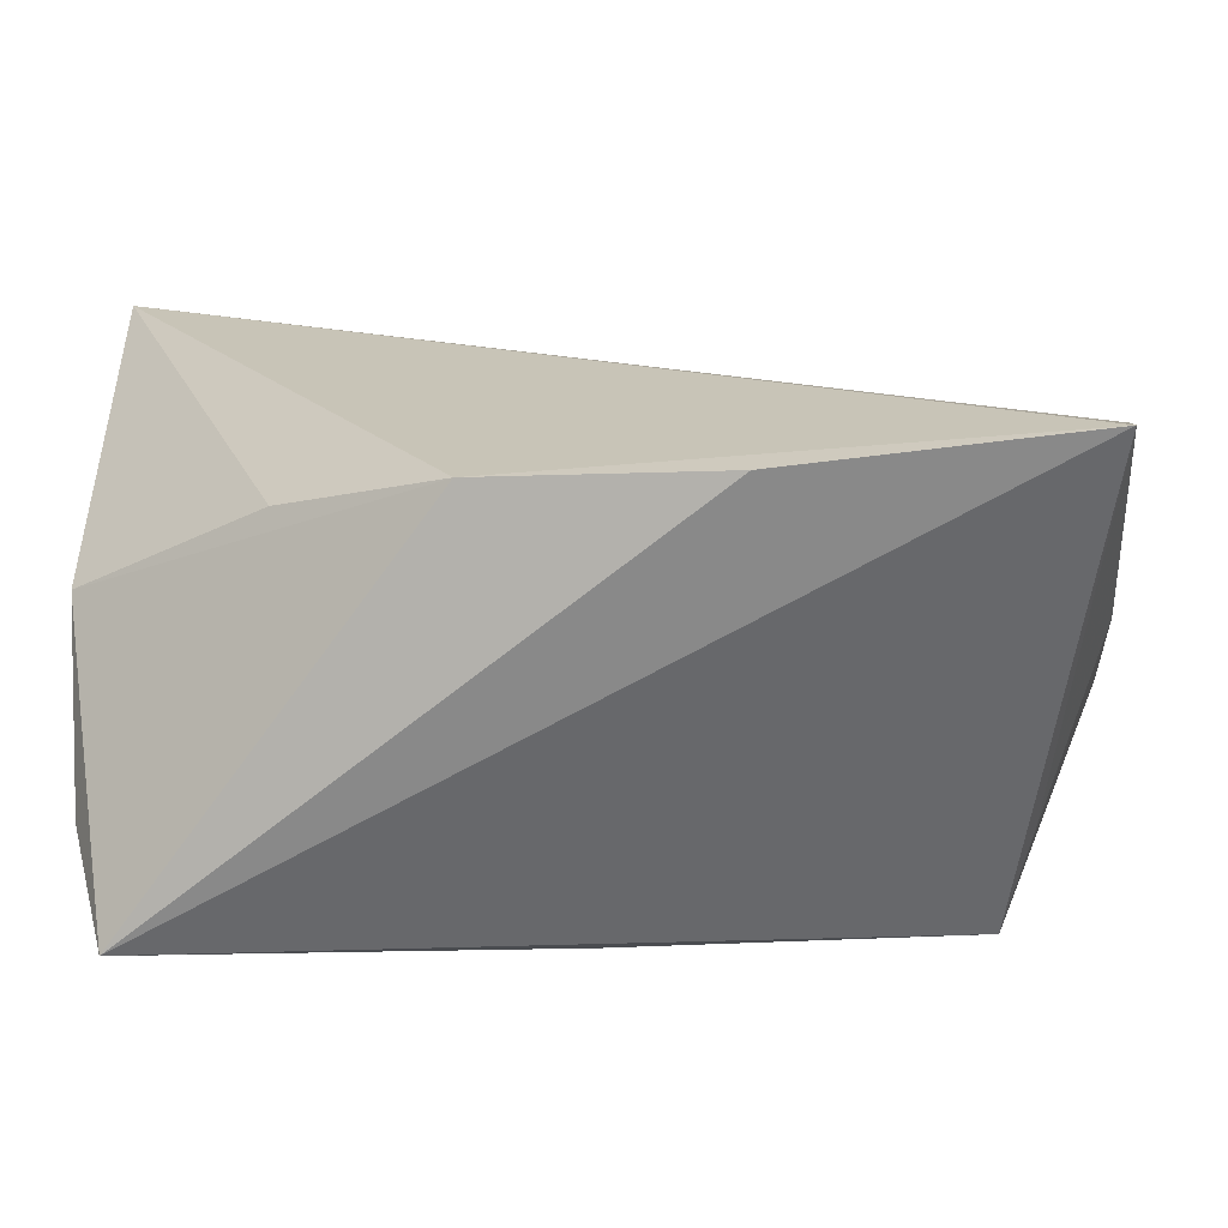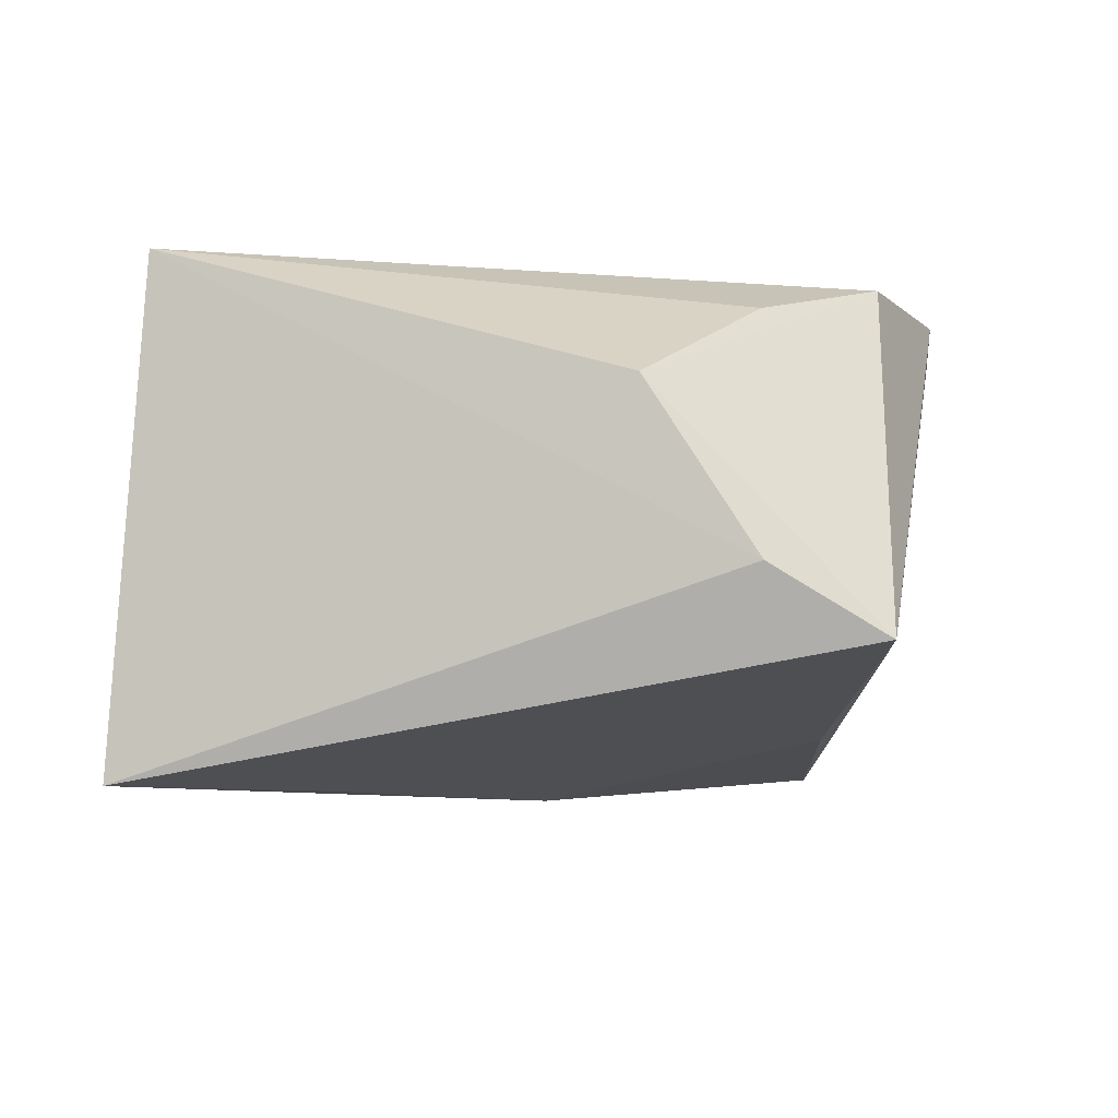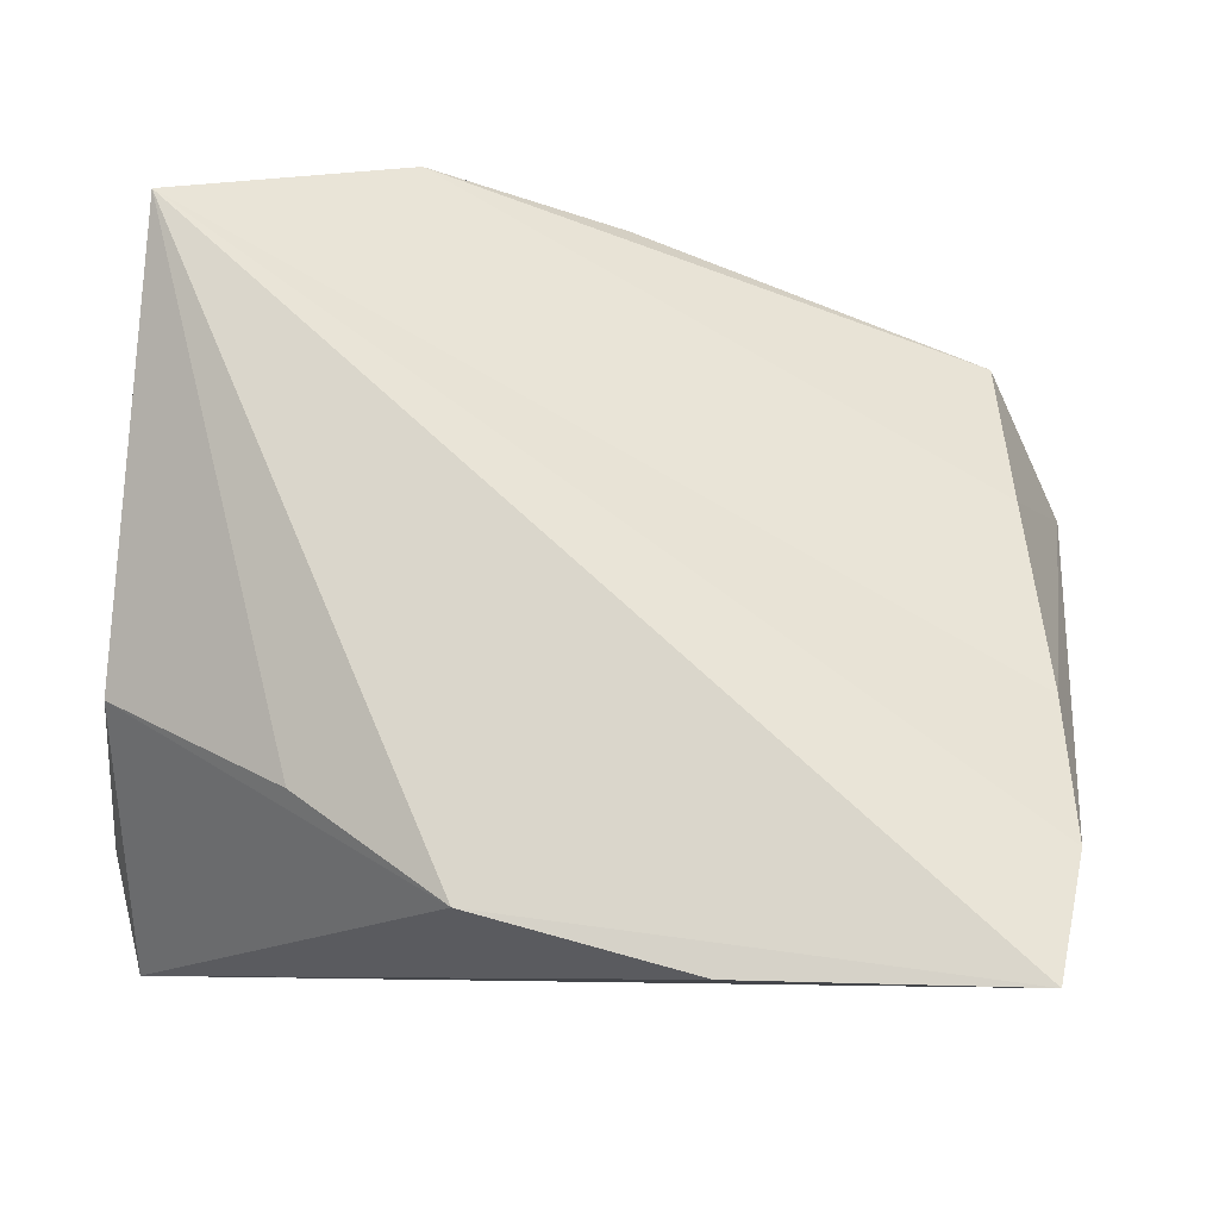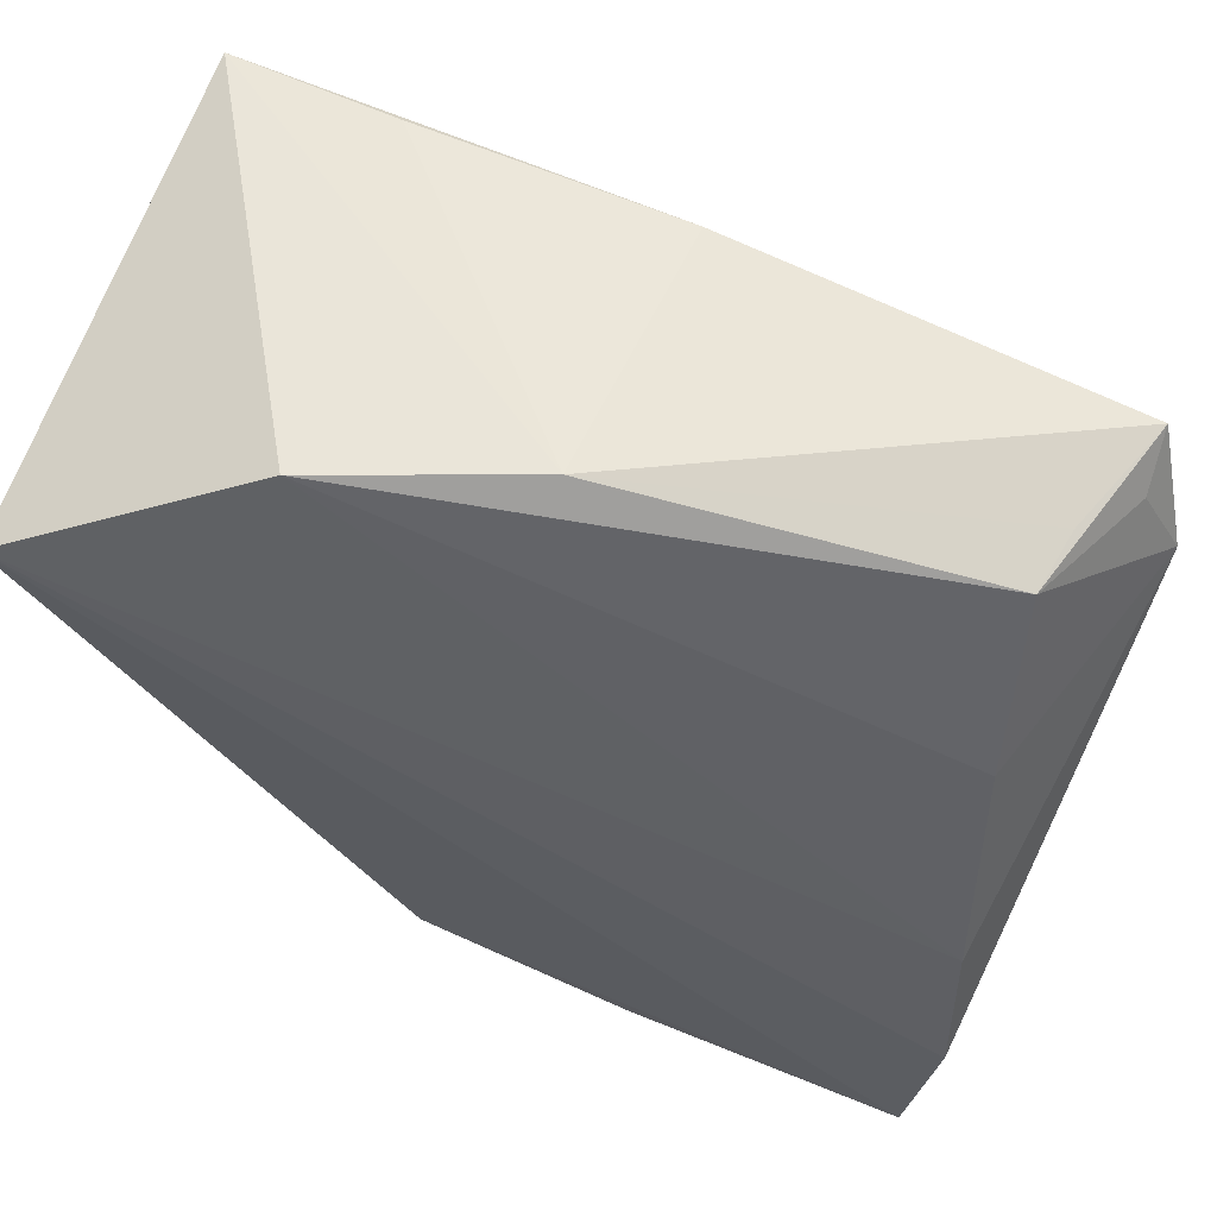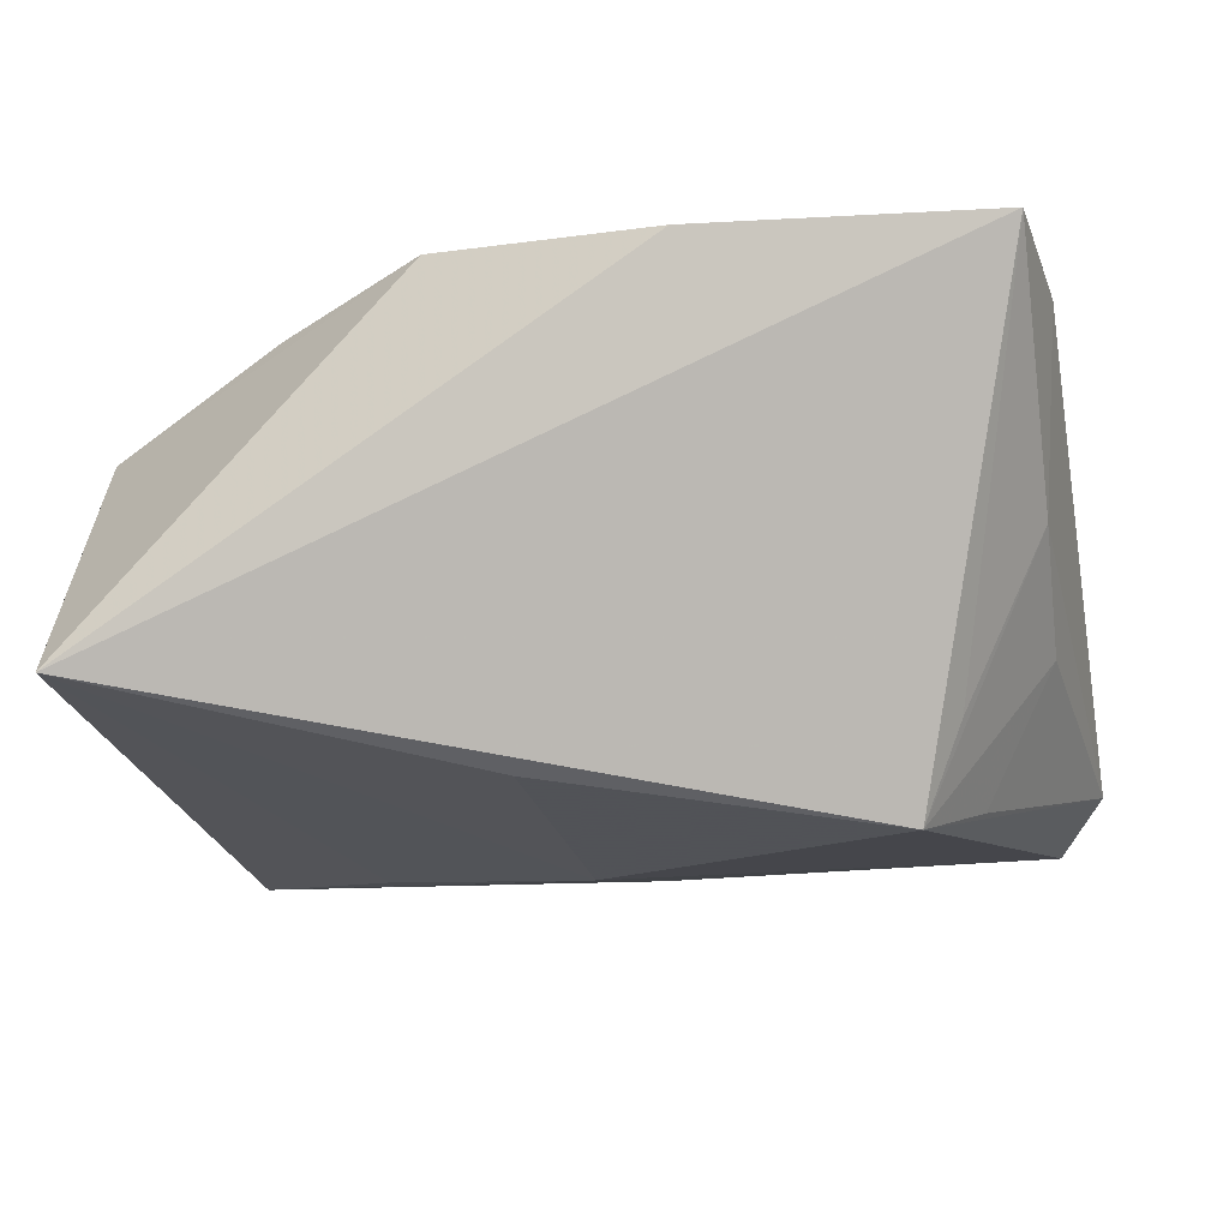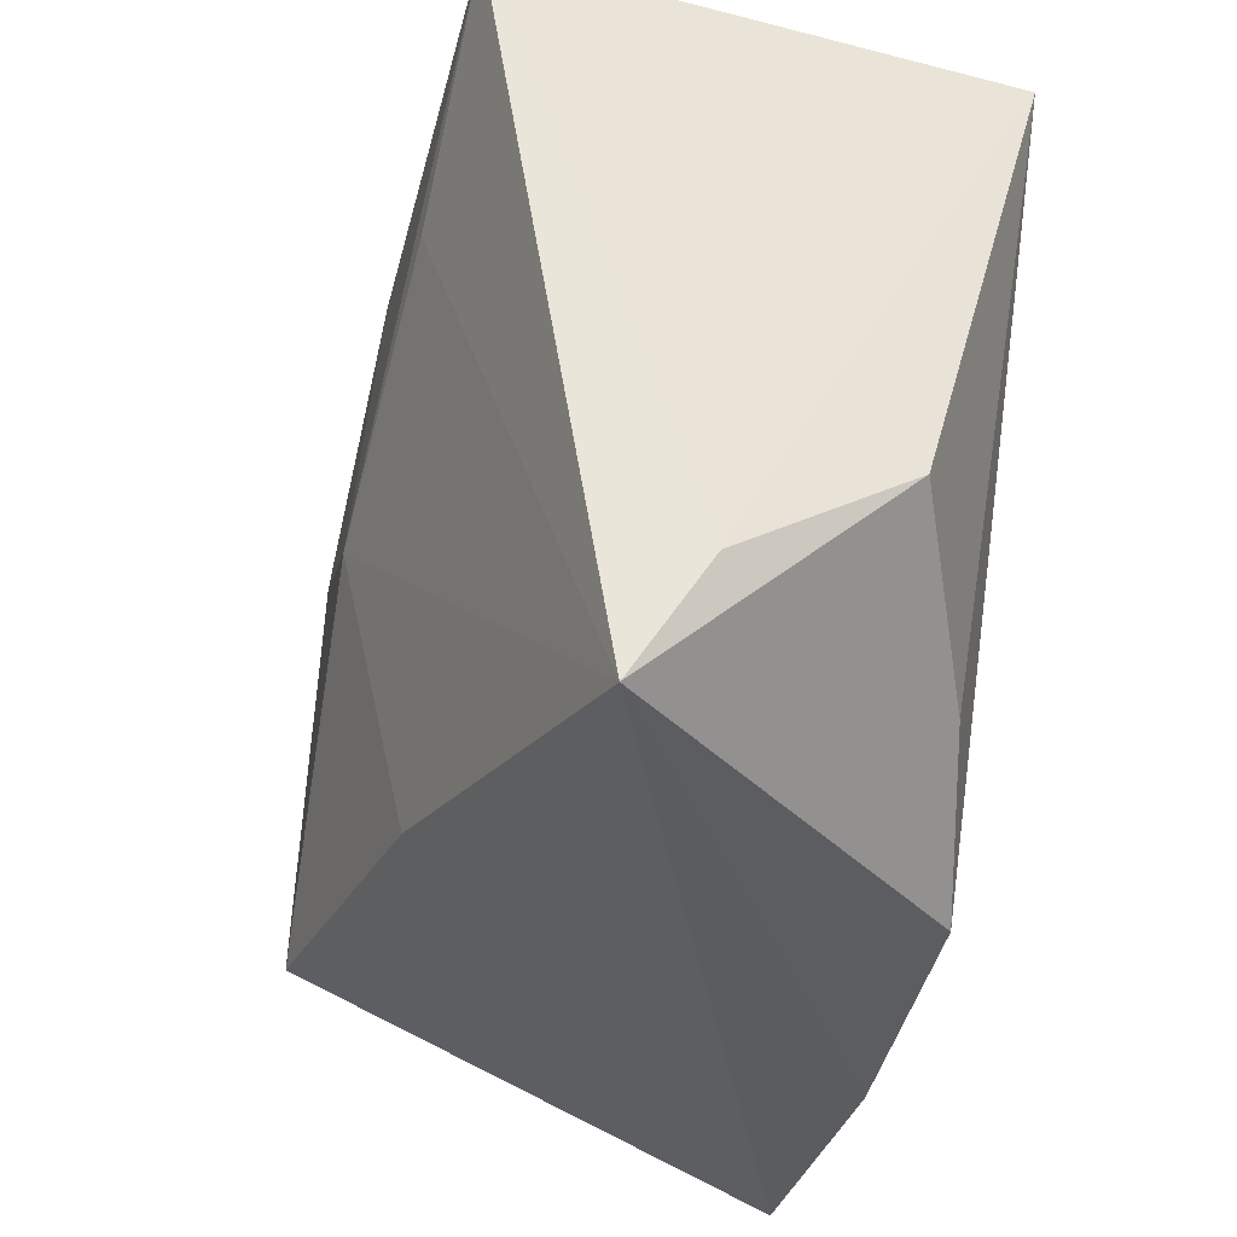
<metadata>
{"format":"obj","ext":"obj","renderer":"f3d","projection":"perspective","resolution":1024,"background":"white","views":[{"elev":-68.9,"azim":5.2,"up":"+Y"},{"elev":-4.3,"azim":-77.7,"up":"+Z"},{"elev":73.8,"azim":5.7,"up":"+Z"},{"elev":68.0,"azim":22.5,"up":"+Y"},{"elev":-10.8,"azim":11.6,"up":"+Z"},{"elev":-37.2,"azim":-104.2,"up":"+Y"}]}
</metadata>
<code>
v -0.02436 0.01756 -0.02464
v -0.04289 -0.02769 -0.003841
v 0.00138 0.001838 -0.02618
v -0.02571 0.03421 -0.02316
v -0.04274 0.02999 0.02637
v 0.03916 -0.02182 -0.01464
v -0.04253 -0.01659 0.01326
v -0.03999 -0.03892 -0.01081
v 0.05026 0.02031 -0.01711
v 0.04263 0.01393 0.006698
v 0.04627 -0.03671 0.02637
v 0.002466 0.03369 -0.02359
v 0.04551 0.03158 -0.02213
v 0.04036 0.03154 -0.003077
v -0.02307 -0.02507 0.02209
v 0.04812 -0.02331 0.02224
v 0.04023 -0.009649 -0.02171
v 0.04609 -0.008113 0.01691
v 0.04134 0.03179 -0.009769
v 0.0003422 -0.028 -0.01957
v 0.001604 0.03967 0.005246
v 0.01639 -0.03892 0.02617
v -0.04336 0.03359 -0.02381
v -0.006772 -0.03497 0.02637
v 0.04603 0.02834 -0.01647
v 0.04688 -0.007042 -0.007363
v 0.0355 -0.02221 -0.02446
v 0.04689 -0.01819 0.003212
v -0.01923 0.04046 0.01432
f 5 23 2
f 29 23 5
f 8 27 11
f 2 23 8
f 11 5 24
f 29 5 18
f 9 27 13
f 27 3 13
f 9 28 26
f 26 28 27
f 11 27 6
f 6 28 11
f 27 28 6
f 1 8 23
f 23 3 1
f 1 3 8
f 27 8 20
f 20 3 27
f 8 3 20
f 2 8 7
f 8 24 7
f 7 5 2
f 22 8 11
f 11 24 22
f 22 24 8
f 10 14 29
f 29 18 10
f 9 14 10
f 10 18 9
f 16 5 11
f 16 18 5
f 9 18 16
f 16 28 9
f 11 28 16
f 29 14 21
f 21 23 29
f 21 4 23
f 25 14 9
f 9 13 25
f 25 13 14
f 12 3 23
f 12 13 3
f 23 4 12
f 12 21 13
f 4 21 12
f 17 27 9
f 9 26 17
f 17 26 27
f 15 24 5
f 5 7 15
f 15 7 24
f 14 13 19
f 19 21 14
f 13 21 19

</code>
